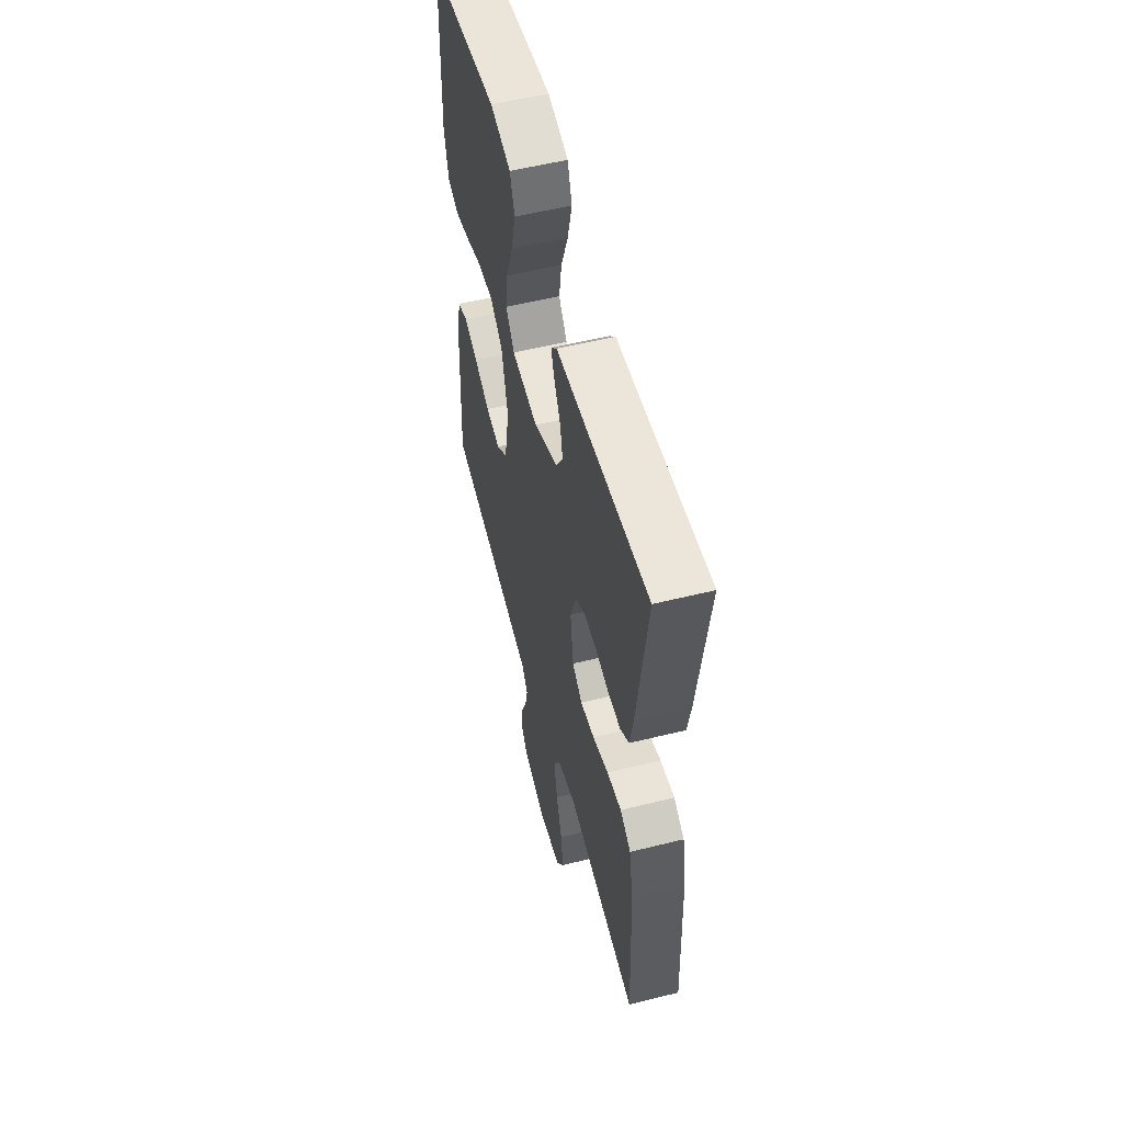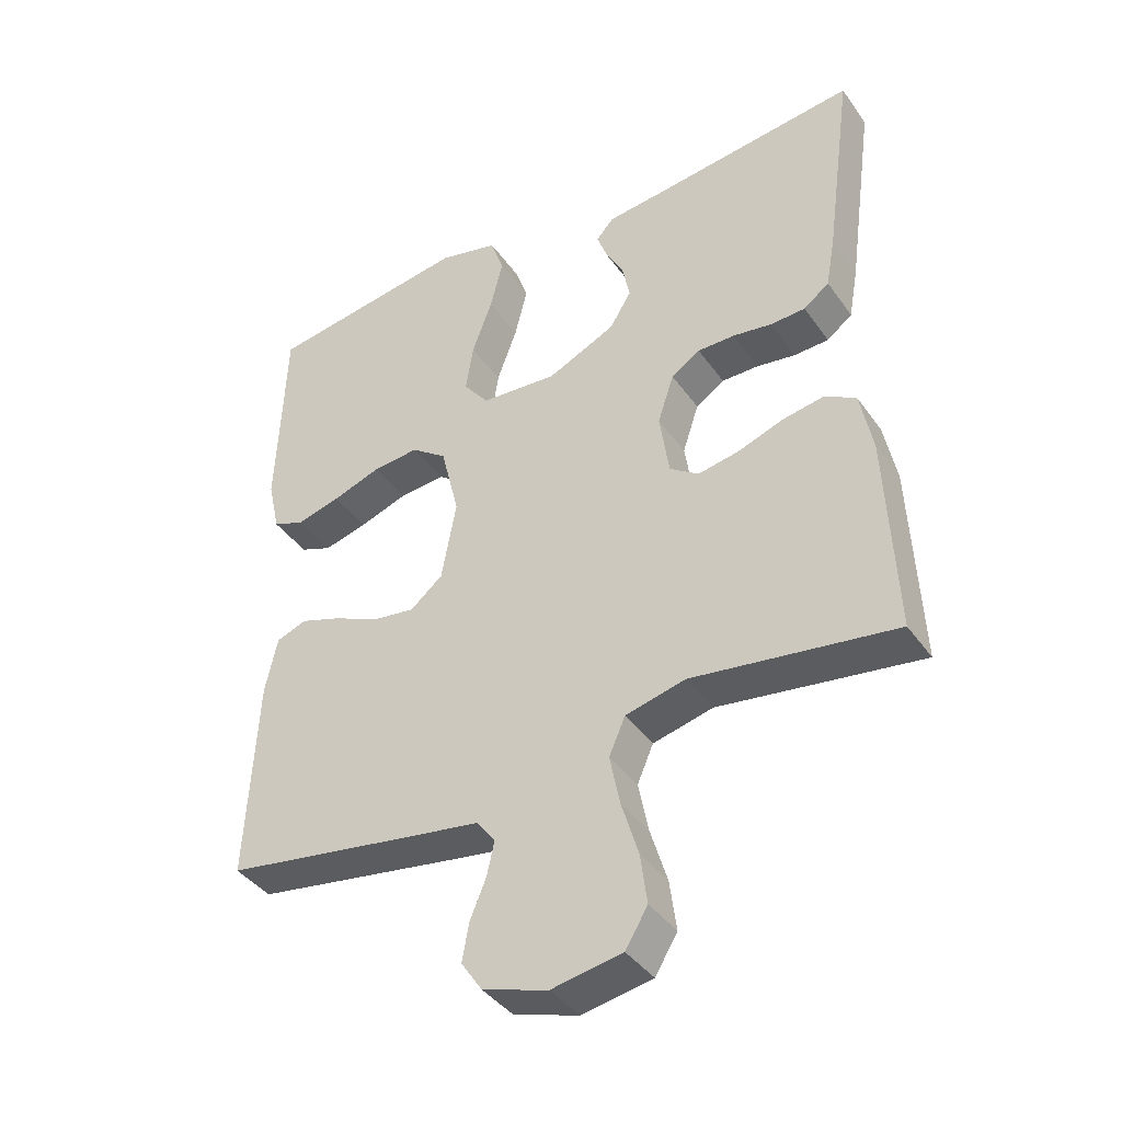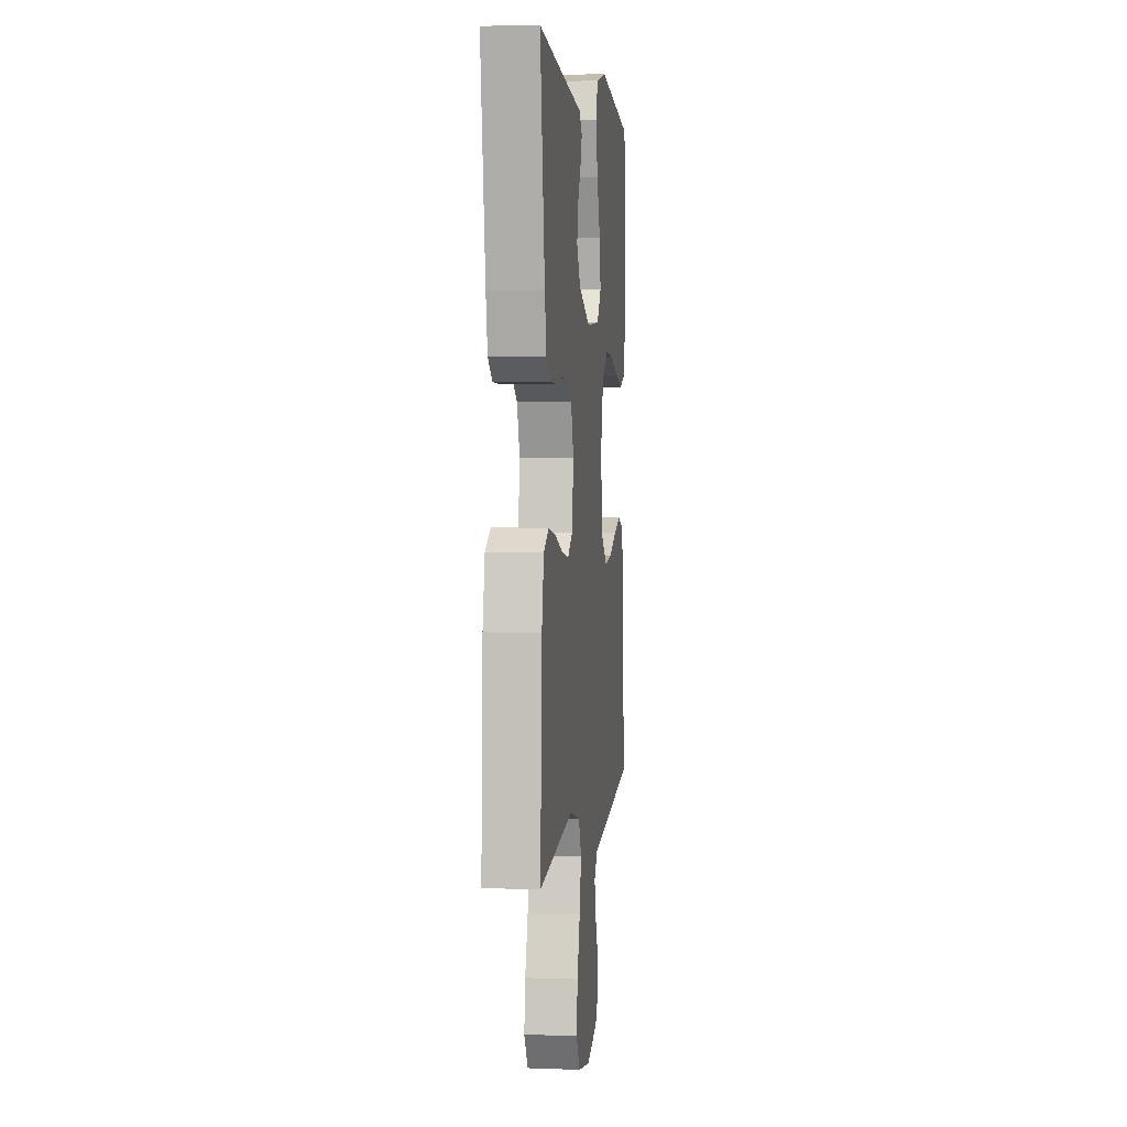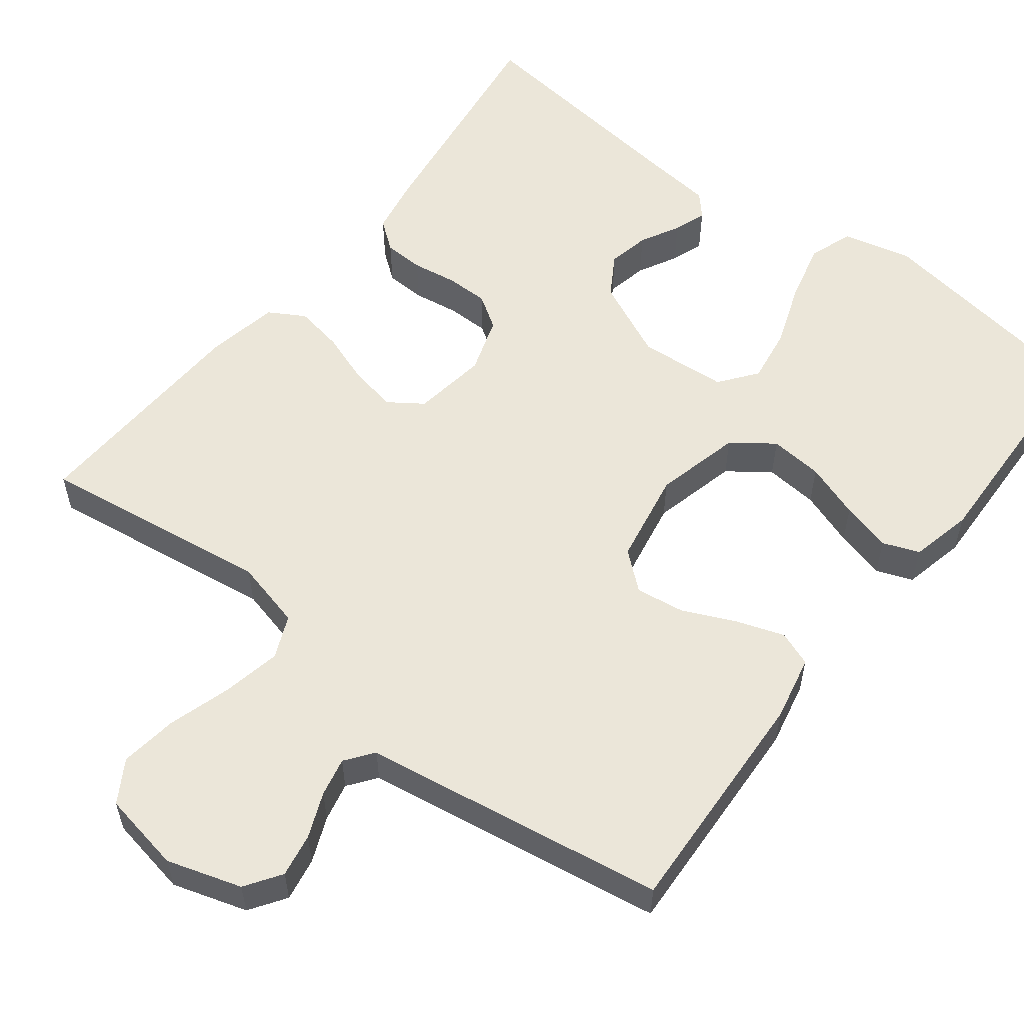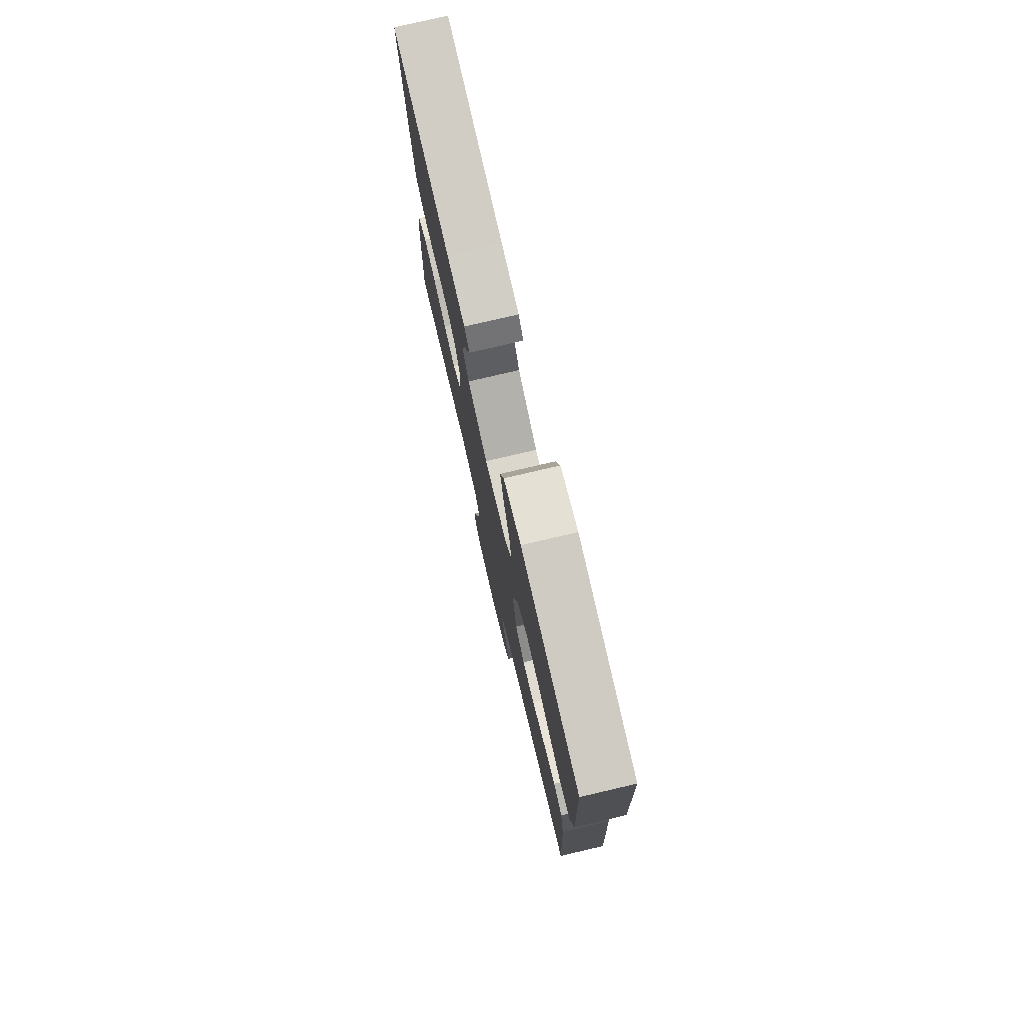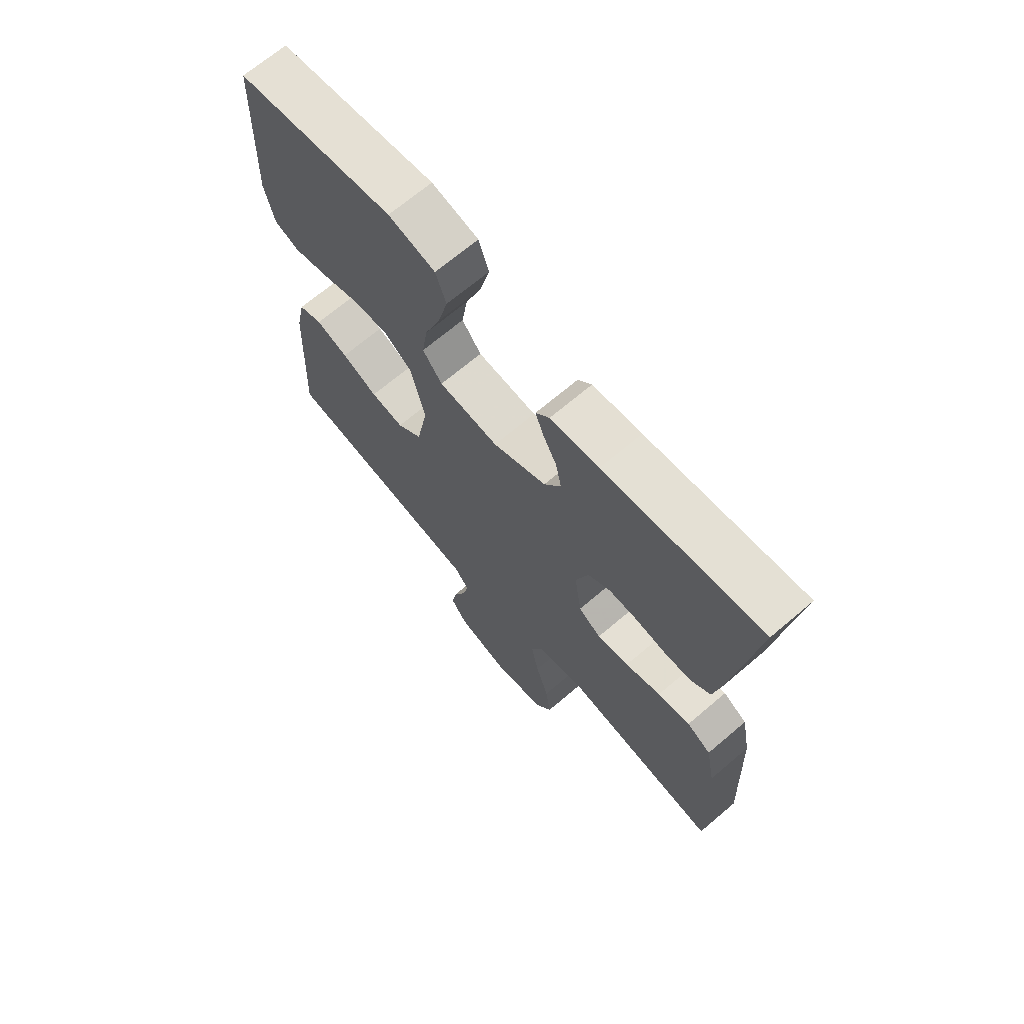
<metadata>
{"format":"obj","ext":"obj","renderer":"f3d","projection":"perspective","resolution":1024,"background":"white","views":[{"elev":55.5,"azim":75.4,"up":"+Z"},{"elev":-40.3,"azim":31.9,"up":"+Z"},{"elev":3.2,"azim":97.0,"up":"+Z"},{"elev":56.4,"azim":-142.2,"up":"+Y"},{"elev":77.2,"azim":-103.2,"up":"+Z"},{"elev":68.8,"azim":49.6,"up":"+Z"}]}
</metadata>
<code>
v 0.5 0.07 -0.5
v 0.2 0.07 -0.457
v 0.111 0.07 -0.479
v 0.087 0.07 -0.534
v 0.102 0.07 -0.609
v 0.127 0.07 -0.691
v 0.137 0.07 -0.765
v 0.104 0.07 -0.819
v 0 0.07 -0.838
v -0.096 0.07 -0.808
v -0.127 0.07 -0.762
v -0.117 0.07 -0.706
v -0.093 0.07 -0.648
v -0.082 0.07 -0.598
v -0.109 0.07 -0.562
v -0.2 0.07 -0.548
v -0.5 0.07 -0.5
v -0.485 0.07 -0.2
v -0.467 0.07 -0.116
v -0.422 0.07 -0.099
v -0.361 0.07 -0.12
v -0.293 0.07 -0.151
v -0.23 0.07 -0.16
v -0.182 0.07 -0.12
v -0.16 0.07 0
v -0.187 0.07 0.111
v -0.24 0.07 0.15
v -0.309 0.07 0.144
v -0.381 0.07 0.119
v -0.446 0.07 0.102
v -0.493 0.07 0.12
v -0.511 0.07 0.2
v -0.5 0.07 0.5
v -0.2 0.07 0.545
v -0.111 0.07 0.523
v -0.091 0.07 0.466
v -0.11 0.07 0.389
v -0.14 0.07 0.307
v -0.151 0.07 0.235
v -0.114 0.07 0.187
v 0 0.07 0.178
v 0.102 0.07 0.225
v 0.134 0.07 0.278
v 0.123 0.07 0.332
v 0.096 0.07 0.383
v 0.081 0.07 0.425
v 0.107 0.07 0.454
v 0.2 0.07 0.464
v 0.5 0.07 0.5
v 0.459 0.07 0.2
v 0.445 0.07 0.123
v 0.407 0.07 0.094
v 0.355 0.07 0.092
v 0.297 0.07 0.101
v 0.242 0.07 0.101
v 0.199 0.07 0.073
v 0.175 0.07 0
v 0.189 0.07 -0.096
v 0.232 0.07 -0.126
v 0.293 0.07 -0.115
v 0.361 0.07 -0.091
v 0.423 0.07 -0.08
v 0.469 0.07 -0.107
v 0.487 0.07 -0.2
v 0.5 0 -0.5
v 0.2 0 -0.457
v 0.111 0 -0.479
v 0.087 0 -0.534
v 0.102 0 -0.609
v 0.127 0 -0.691
v 0.137 0 -0.765
v 0.104 0 -0.819
v 0 0 -0.838
v -0.096 0 -0.808
v -0.127 0 -0.762
v -0.117 0 -0.706
v -0.093 0 -0.648
v -0.082 0 -0.598
v -0.109 0 -0.562
v -0.2 0 -0.548
v -0.5 0 -0.5
v -0.485 0 -0.2
v -0.467 0 -0.116
v -0.422 0 -0.099
v -0.361 0 -0.12
v -0.293 0 -0.151
v -0.23 0 -0.16
v -0.182 0 -0.12
v -0.16 0 0
v -0.187 0 0.111
v -0.24 0 0.15
v -0.309 0 0.144
v -0.381 0 0.119
v -0.446 0 0.102
v -0.493 0 0.12
v -0.511 0 0.2
v -0.5 0 0.5
v -0.2 0 0.545
v -0.111 0 0.523
v -0.091 0 0.466
v -0.11 0 0.389
v -0.14 0 0.307
v -0.151 0 0.235
v -0.114 0 0.187
v 0 0 0.178
v 0.102 0 0.225
v 0.134 0 0.278
v 0.123 0 0.332
v 0.096 0 0.383
v 0.081 0 0.425
v 0.107 0 0.454
v 0.2 0 0.464
v 0.5 0 0.5
v 0.459 0 0.2
v 0.445 0 0.123
v 0.407 0 0.094
v 0.355 0 0.092
v 0.297 0 0.101
v 0.242 0 0.101
v 0.199 0 0.073
v 0.175 0 0
v 0.189 0 -0.096
v 0.232 0 -0.126
v 0.293 0 -0.115
v 0.361 0 -0.091
v 0.423 0 -0.08
v 0.469 0 -0.107
v 0.487 0 -0.2
f 63 64 1 2
f 60 61 62 63
f 59 60 63 2
f 58 59 2 3
f 57 58 3 4
f 51 52 53 54
f 51 54 55
f 48 49 50 51
f 48 51 55
f 47 48 55 56
f 44 45 46 47
f 43 44 47 56
f 35 36 37 38
f 35 38 39
f 34 35 39
f 33 34 39
f 32 33 39 40
f 28 29 30 31
f 28 31 32 40
f 19 20 21 22
f 17 18 19 22
f 15 16 17 22
f 14 15 22 23
f 10 11 12 13
f 10 13 14
f 9 10 14
f 5 6 7 8
f 4 5 8 9
f 57 4 9 14
f 42 43 56 57
f 41 42 57 14
f 27 28 40 41
f 26 27 41
f 25 26 41
f 24 25 41 14
f 14 23 24
f 66 65 128 127
f 127 126 125 124
f 66 127 124 123
f 67 66 123 122
f 68 67 122 121
f 118 117 116 115
f 119 118 115
f 115 114 113 112
f 119 115 112
f 120 119 112 111
f 111 110 109 108
f 120 111 108 107
f 102 101 100 99
f 103 102 99
f 103 99 98
f 103 98 97
f 104 103 97 96
f 95 94 93 92
f 104 96 95 92
f 86 85 84 83
f 86 83 82 81
f 86 81 80 79
f 87 86 79 78
f 77 76 75 74
f 78 77 74
f 78 74 73
f 72 71 70 69
f 73 72 69 68
f 78 73 68 121
f 121 120 107 106
f 78 121 106 105
f 105 104 92 91
f 105 91 90
f 105 90 89
f 78 105 89 88
f 88 87 78
f 1 65 66 2
f 2 66 67 3
f 3 67 68 4
f 4 68 69 5
f 5 69 70 6
f 6 70 71 7
f 7 71 72 8
f 8 72 73 9
f 9 73 74 10
f 10 74 75 11
f 11 75 76 12
f 12 76 77 13
f 13 77 78 14
f 14 78 79 15
f 15 79 80 16
f 16 80 81 17
f 17 81 82 18
f 18 82 83 19
f 19 83 84 20
f 20 84 85 21
f 21 85 86 22
f 22 86 87 23
f 23 87 88 24
f 24 88 89 25
f 25 89 90 26
f 26 90 91 27
f 27 91 92 28
f 28 92 93 29
f 29 93 94 30
f 30 94 95 31
f 31 95 96 32
f 32 96 97 33
f 33 97 98 34
f 34 98 99 35
f 35 99 100 36
f 36 100 101 37
f 37 101 102 38
f 38 102 103 39
f 39 103 104 40
f 40 104 105 41
f 41 105 106 42
f 42 106 107 43
f 43 107 108 44
f 44 108 109 45
f 45 109 110 46
f 46 110 111 47
f 47 111 112 48
f 48 112 113 49
f 49 113 114 50
f 50 114 115 51
f 51 115 116 52
f 52 116 117 53
f 53 117 118 54
f 54 118 119 55
f 55 119 120 56
f 56 120 121 57
f 57 121 122 58
f 58 122 123 59
f 59 123 124 60
f 60 124 125 61
f 61 125 126 62
f 62 126 127 63
f 63 127 128 64
f 64 128 65 1

</code>
